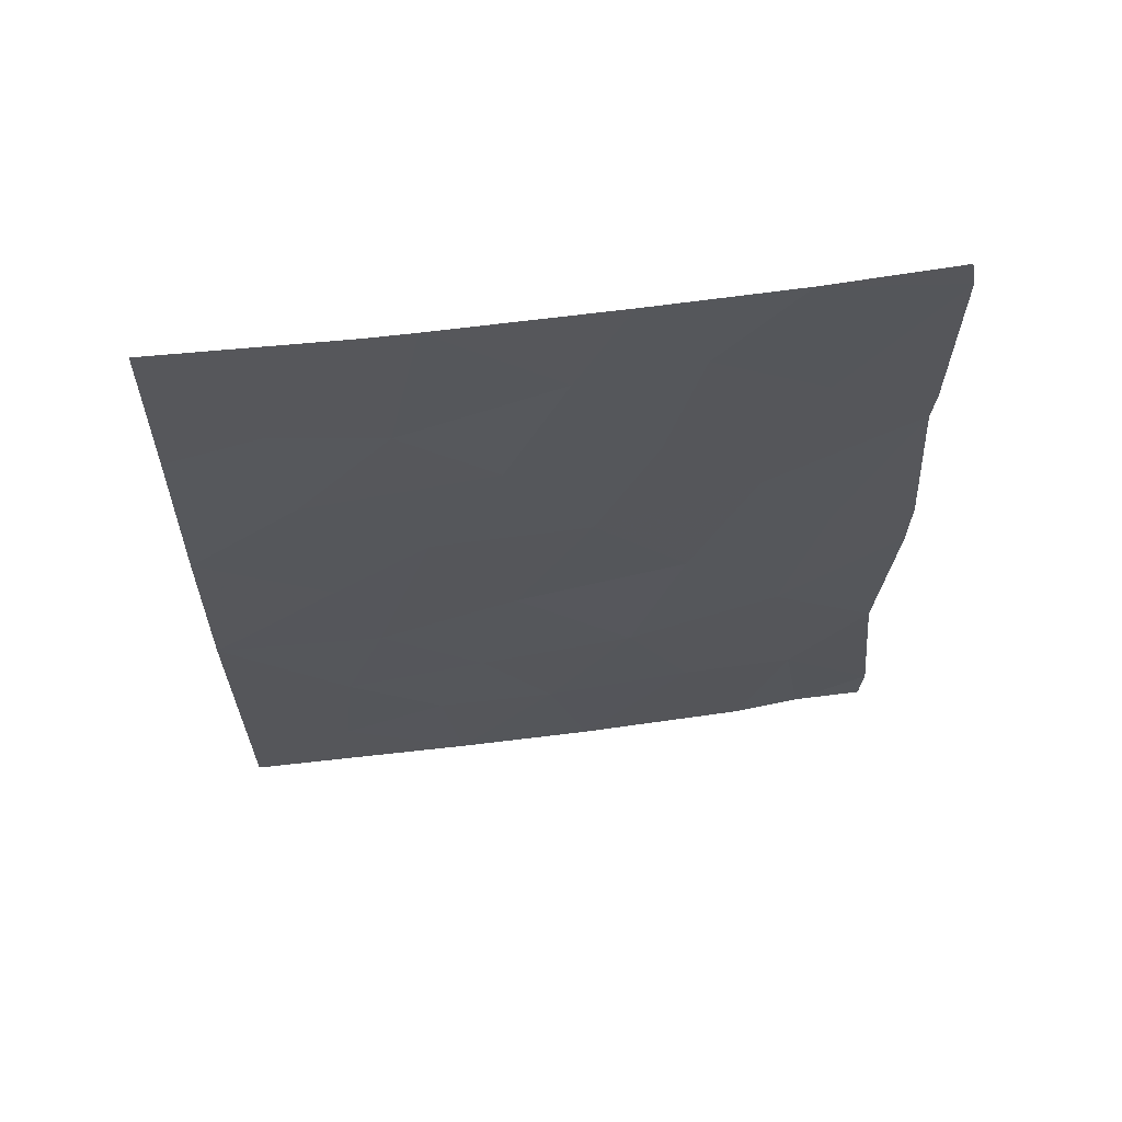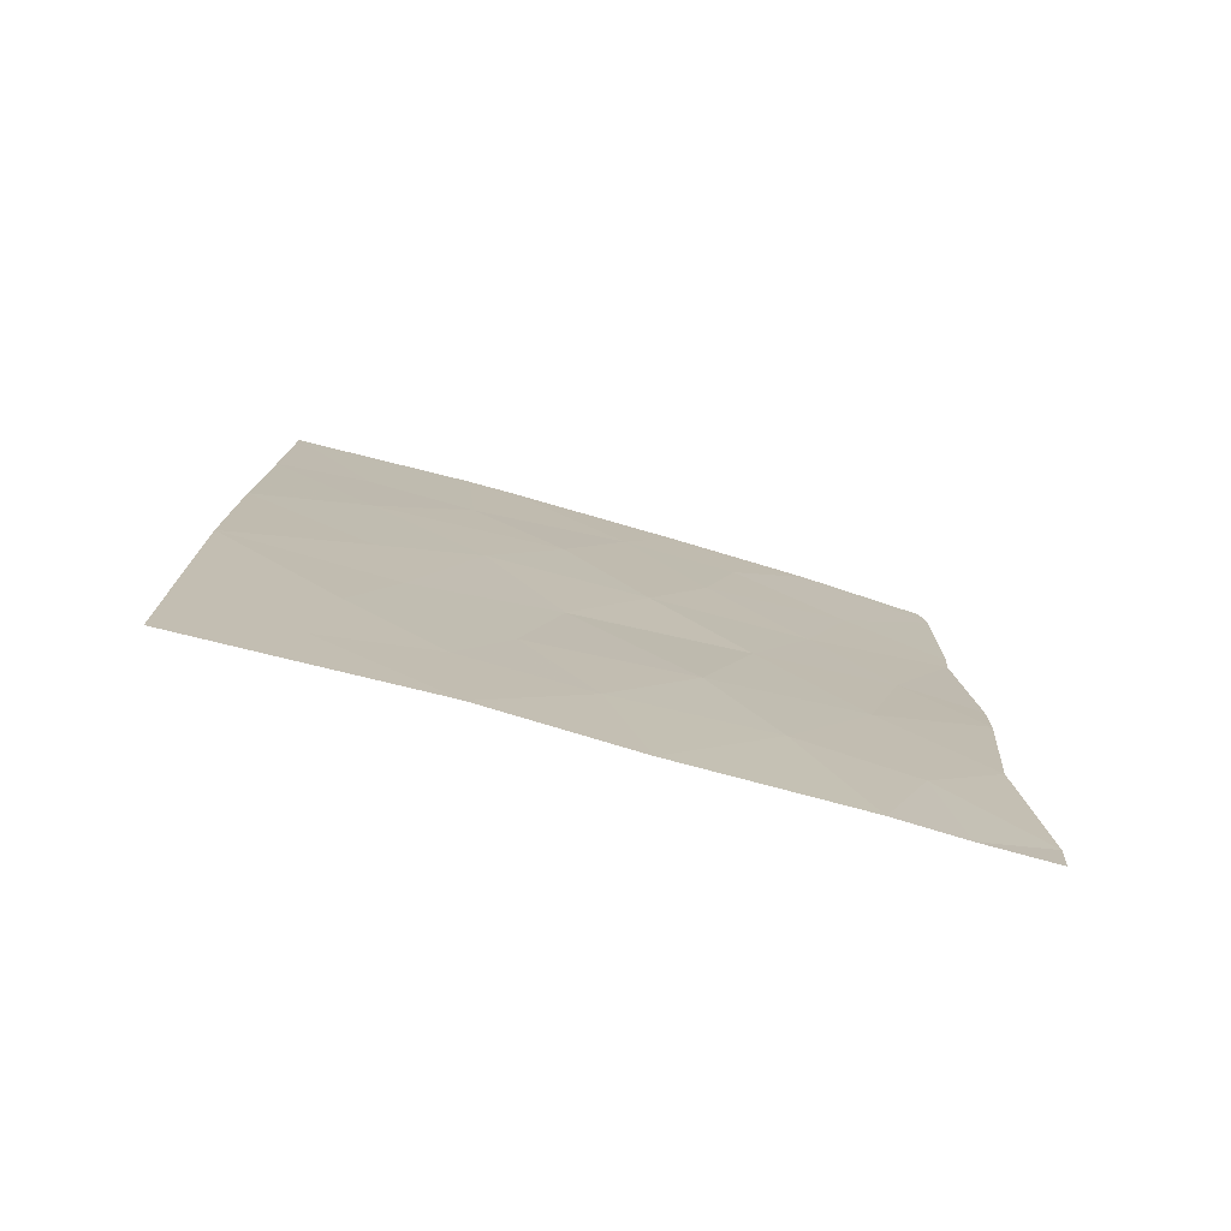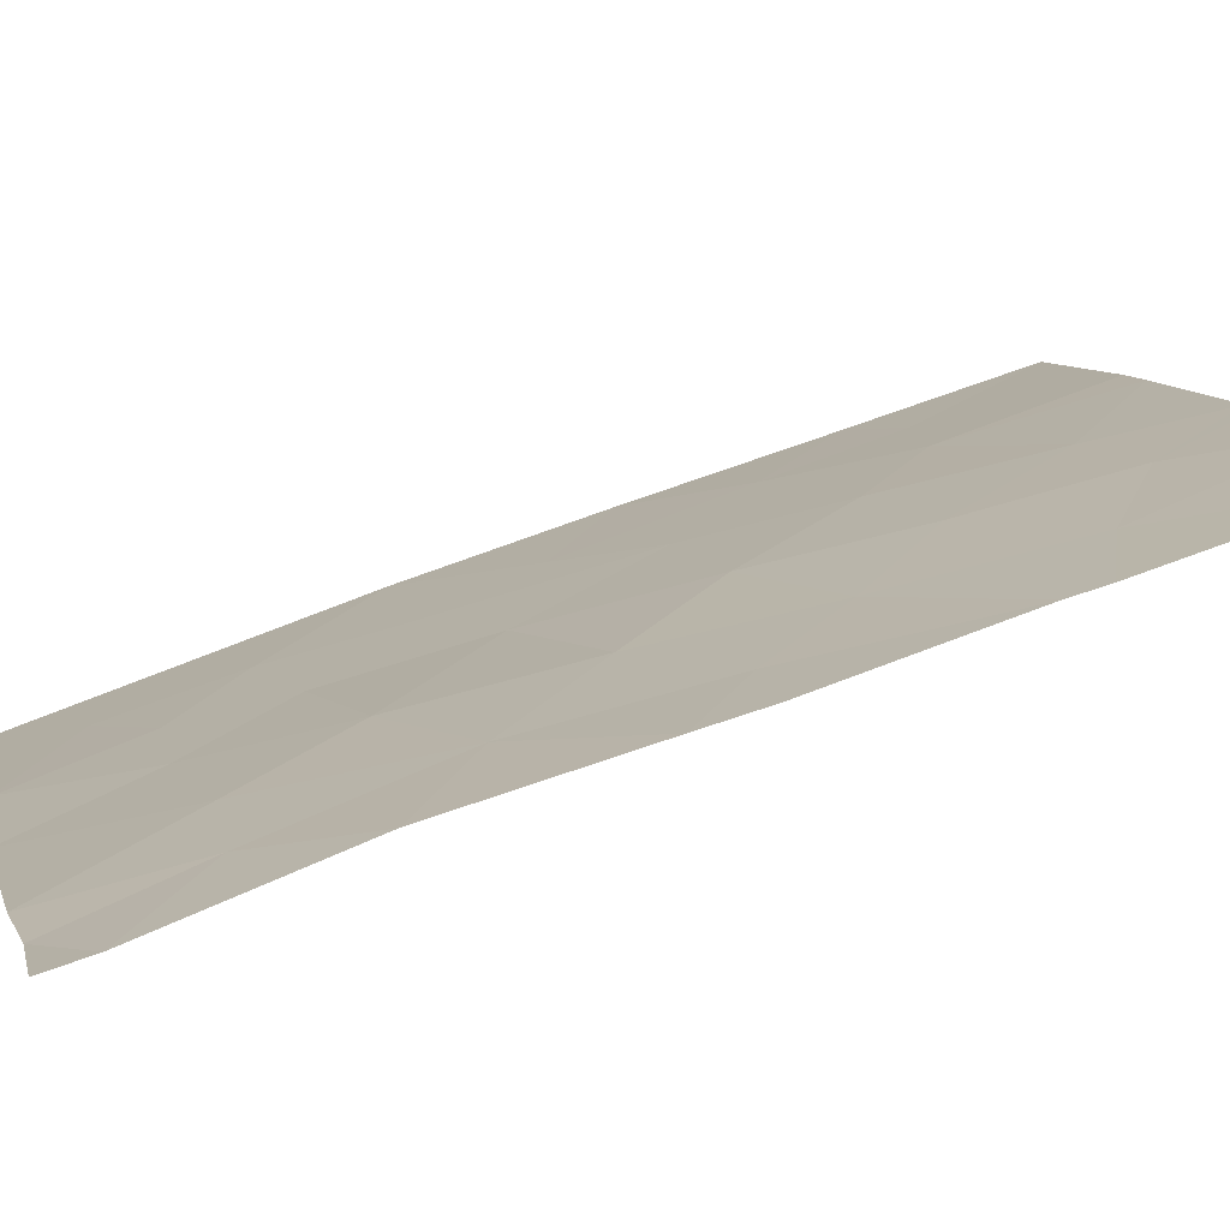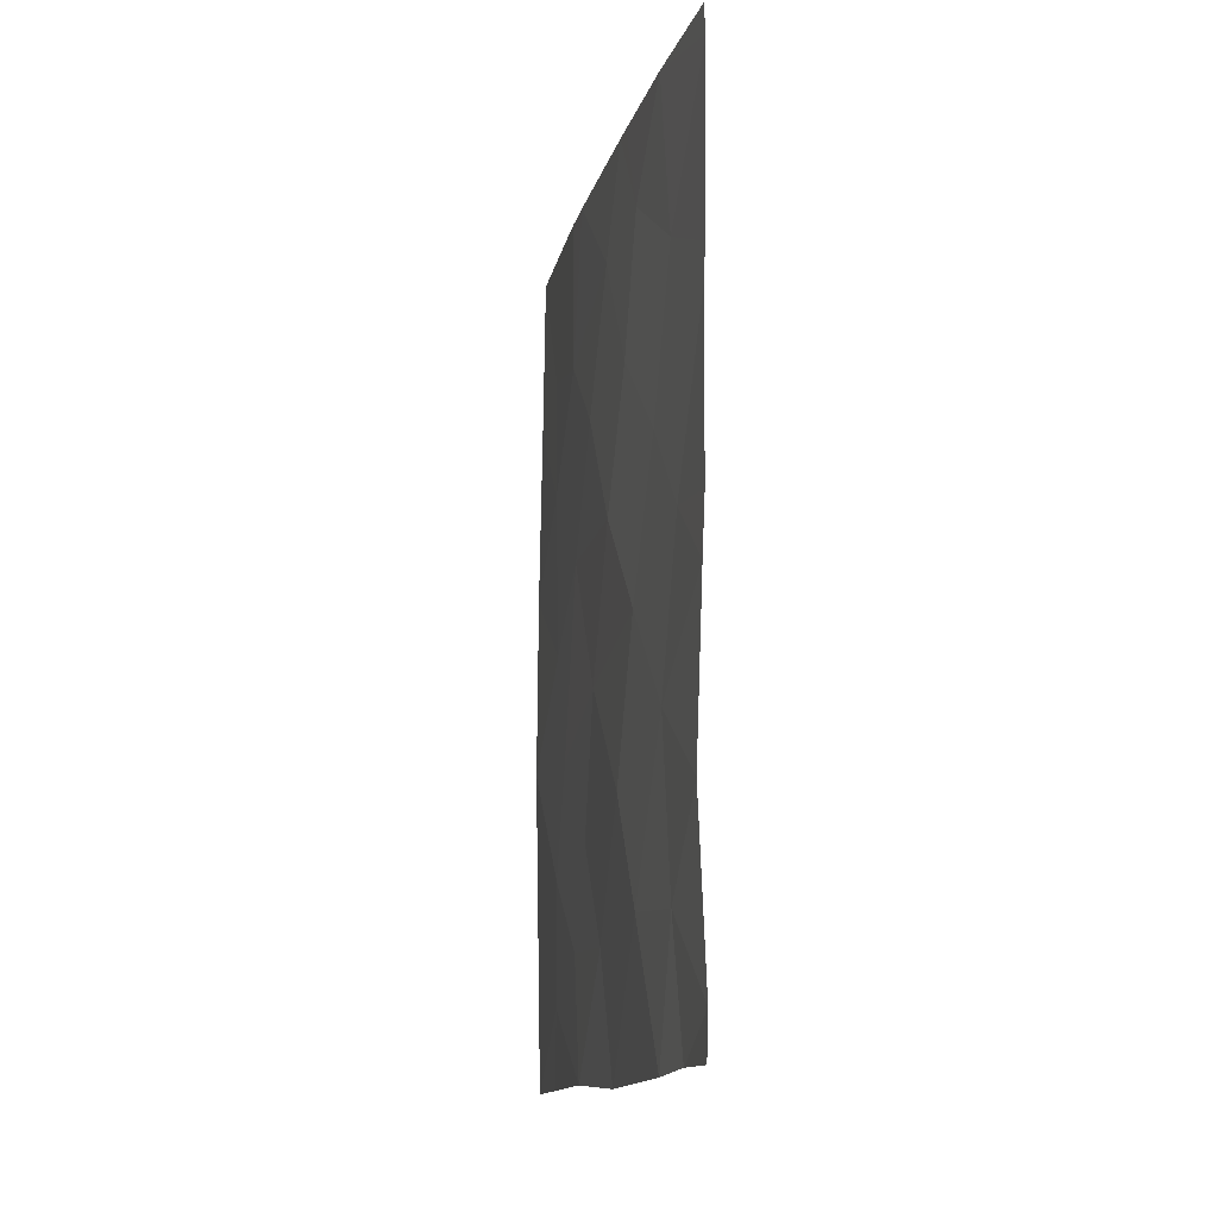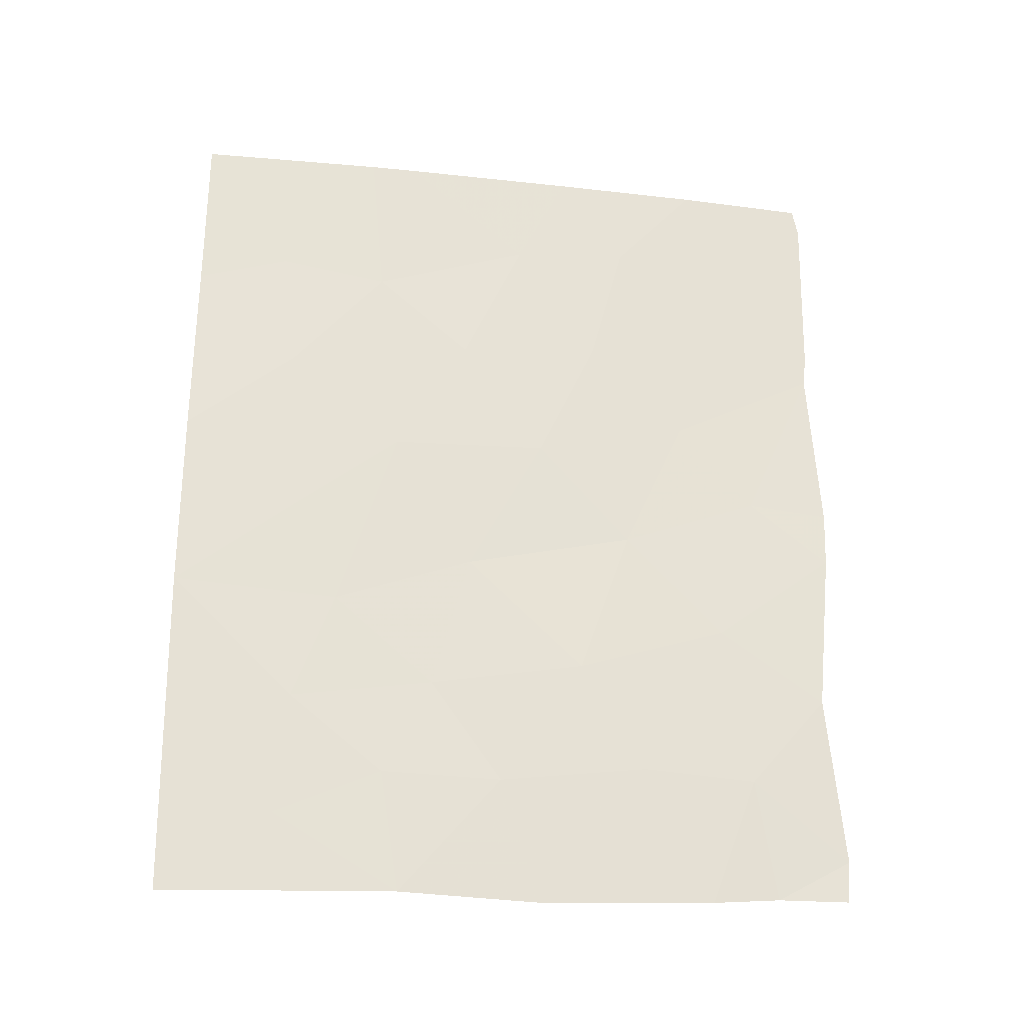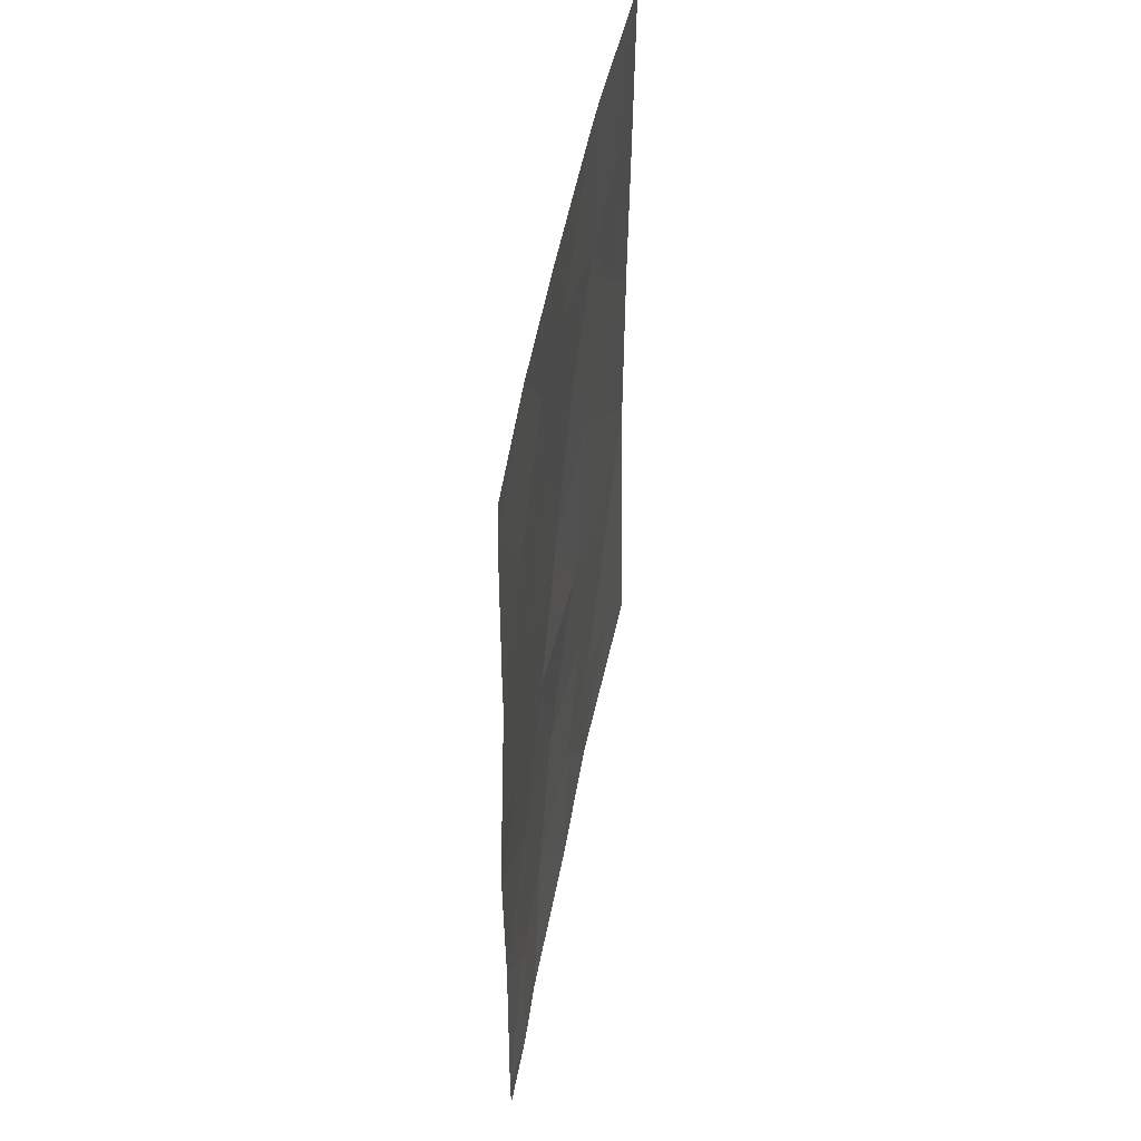
<metadata>
{"format":"obj","ext":"obj","renderer":"f3d","projection":"perspective","resolution":1024,"background":"white","views":[{"elev":62.3,"azim":116.3,"up":"+Z"},{"elev":-76.9,"azim":107.9,"up":"+Z"},{"elev":67.3,"azim":-111.5,"up":"+Y"},{"elev":-11.9,"azim":-158.2,"up":"+Z"},{"elev":-25.8,"azim":114.0,"up":"+Z"},{"elev":46.8,"azim":-136.5,"up":"+Z"}]}
</metadata>
<code>
v 70.95 34.3 46.63
v 69.78 36 46.81
v 67.68 39.03 43.39
v 71.97 32.7 42.23
v 69.51 36.41 43.51
v 71.51 33.42 44.89
v 72.26 32.27 43.83
v 70.6 34.78 39.55
v 71.17 33.92 40.98
v 72.29 32.21 40.66
v 71.55 33.33 39.58
v 71.39 33.53 50
v 69.97 35.8 41.36
v 67.64 39.05 44.2
v 68.96 37.15 45.52
v 67.69 38.89 46.64
v 68.51 37.73 47.69
v 68.77 37.37 50
v 69.46 36.4 48.69
v 72.4 32.03 46.25
v 73.24 30.72 45
v 73.19 30.72 47.63
v 72.49 31.83 48.03
v 68.27 38.13 37.99
v 67.66 39.04 38.59
v 67.84 38.85 41.05
v 70.25 35.24 37.79
v 68.85 37.34 37.89
v 73.21 30.72 39.74
v 72.4 31.95 37.79
v 69.98 35.62 50
v 71.76 32.97 50
v 70.29 35.3 44.96
v 73.16 30.72 50
v 67.66 38.93 47.09
v 67.66 38.89 50
v 67.62 38.96 49.58
v 73.18 30.72 37.75
v 71.39 33.55 37.85
v 73.26 30.72 42.38
v 69.8 35.88 50
v 67.69 39 38
v 70.87 34.37 42.95
v 70.42 35.02 48.54
v 72.36 32.04 38.92
v 69.43 36.57 39.82
v 68.71 37.59 42.06
v 68.33 38.06 44.29
v 68.48 37.91 39.73
v 71.67 33.15 47.77
f 3 26 47
f 50 12 44
f 9 8 11
f 12 31 44
f 15 16 48
f 16 15 17
f 21 22 20
f 28 27 46
f 29 40 10
f 38 45 30
f 32 12 50
f 36 37 18
f 6 4 7
f 34 32 23
f 23 22 34
f 14 3 48
f 19 18 17
f 37 35 17
f 38 29 45
f 13 46 8
f 2 19 17
f 31 41 19
f 35 16 17
f 1 6 20
f 27 39 8
f 8 46 27
f 1 2 33
f 40 21 7
f 45 29 10
f 10 11 45
f 24 25 42
f 40 4 10
f 41 18 19
f 19 44 31
f 48 5 15
f 2 44 19
f 4 43 9
f 23 32 50
f 10 9 11
f 1 44 2
f 3 47 48
f 50 44 1
f 13 47 46
f 5 43 33
f 4 6 43
f 49 28 46
f 47 26 49
f 45 11 39
f 39 30 45
f 13 43 5
f 8 9 13
f 5 47 13
f 2 15 33
f 15 2 17
f 43 13 9
f 9 10 4
f 24 28 49
f 7 4 40
f 11 8 39
f 48 47 5
f 33 15 5
f 14 48 16
f 6 1 33
f 6 33 43
f 6 7 20
f 25 24 49
f 18 37 17
f 25 49 26
f 46 47 49
f 20 7 21
f 23 50 20
f 20 22 23
f 20 50 1

</code>
